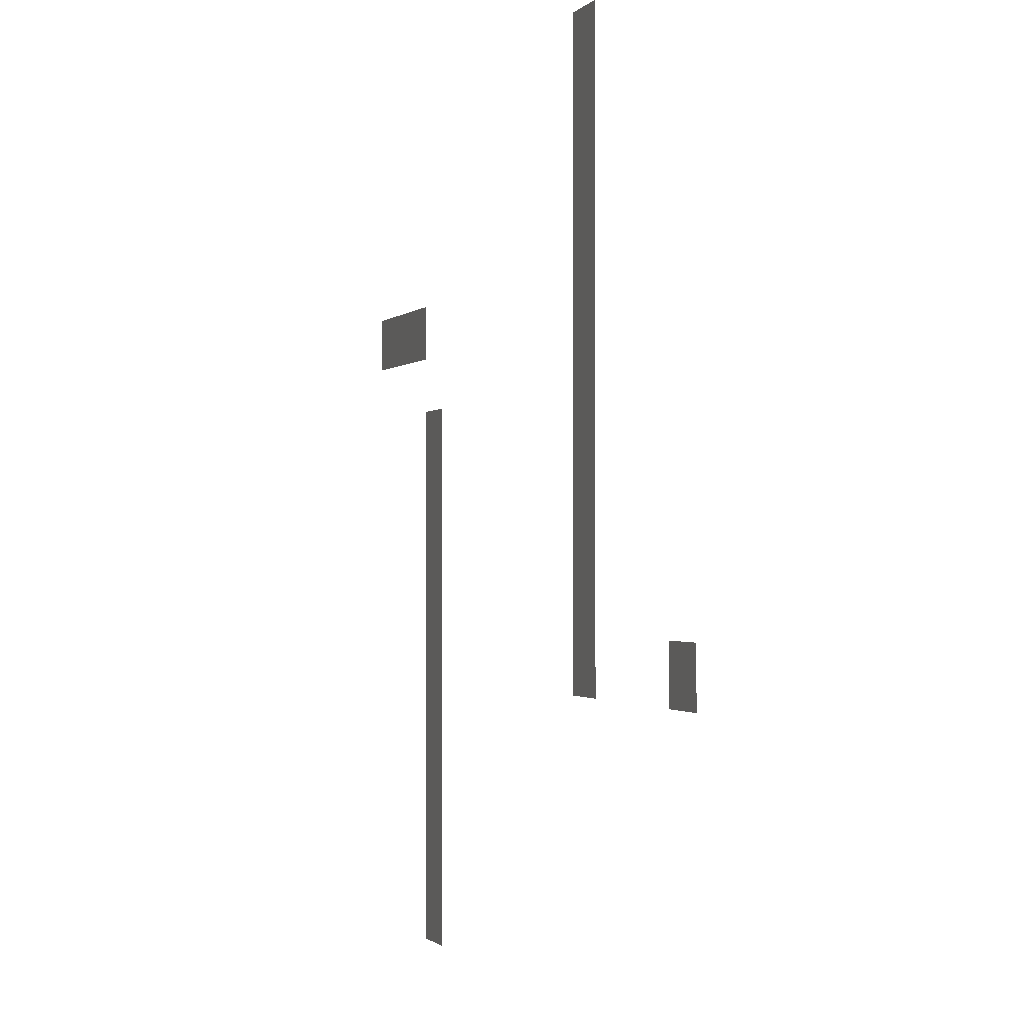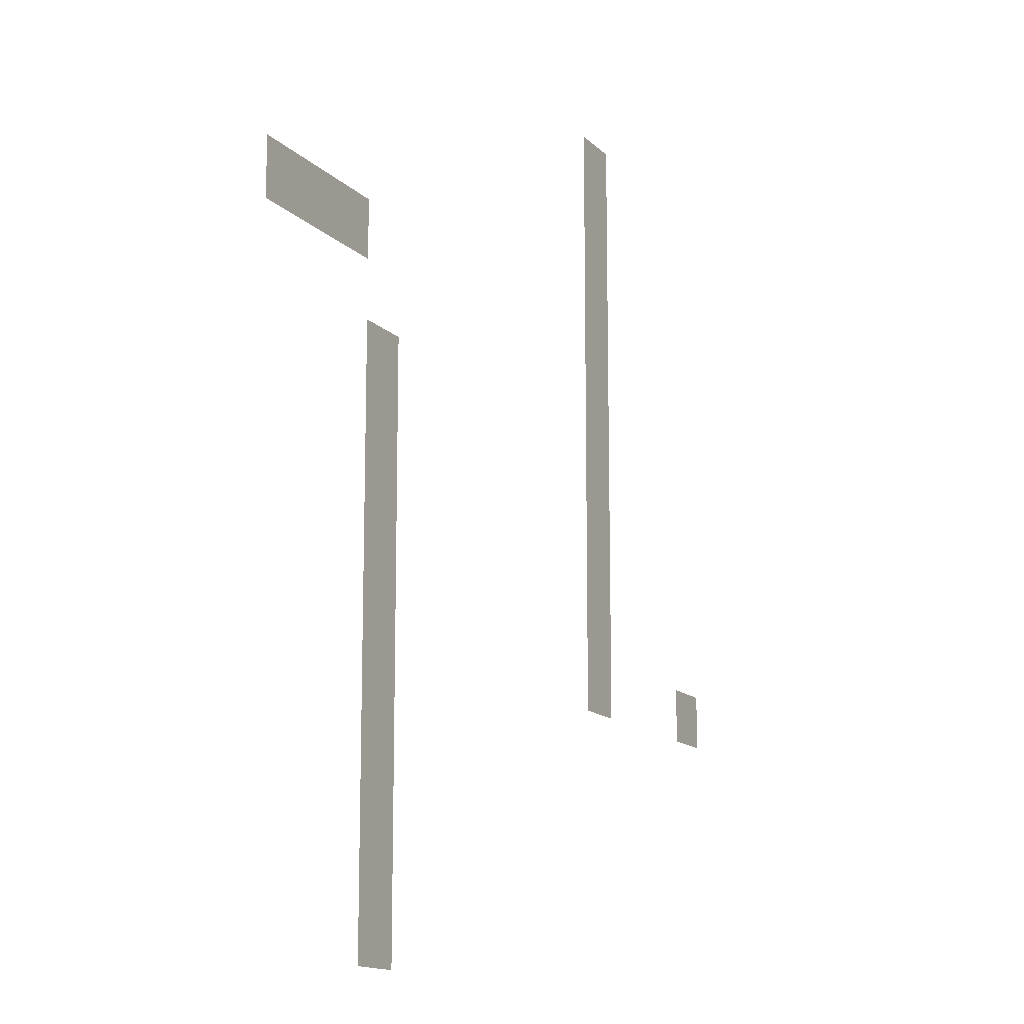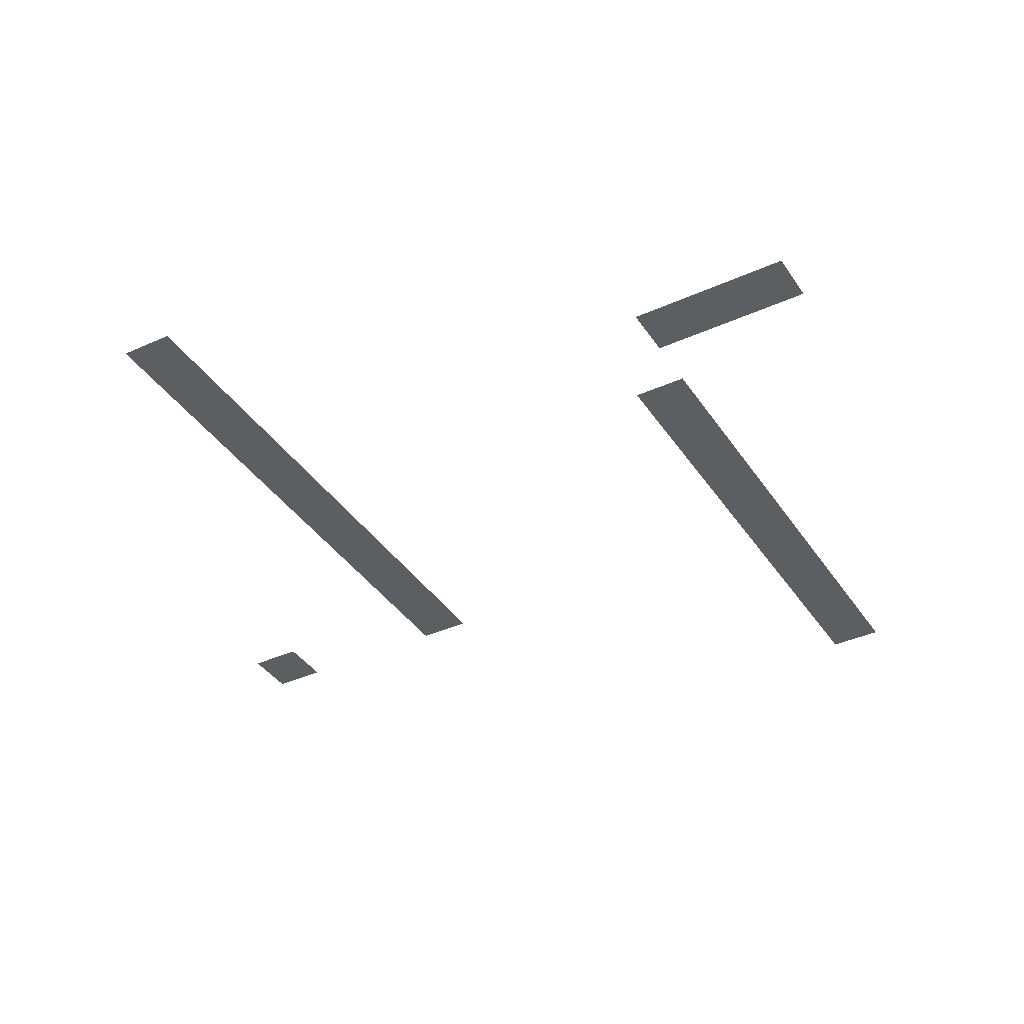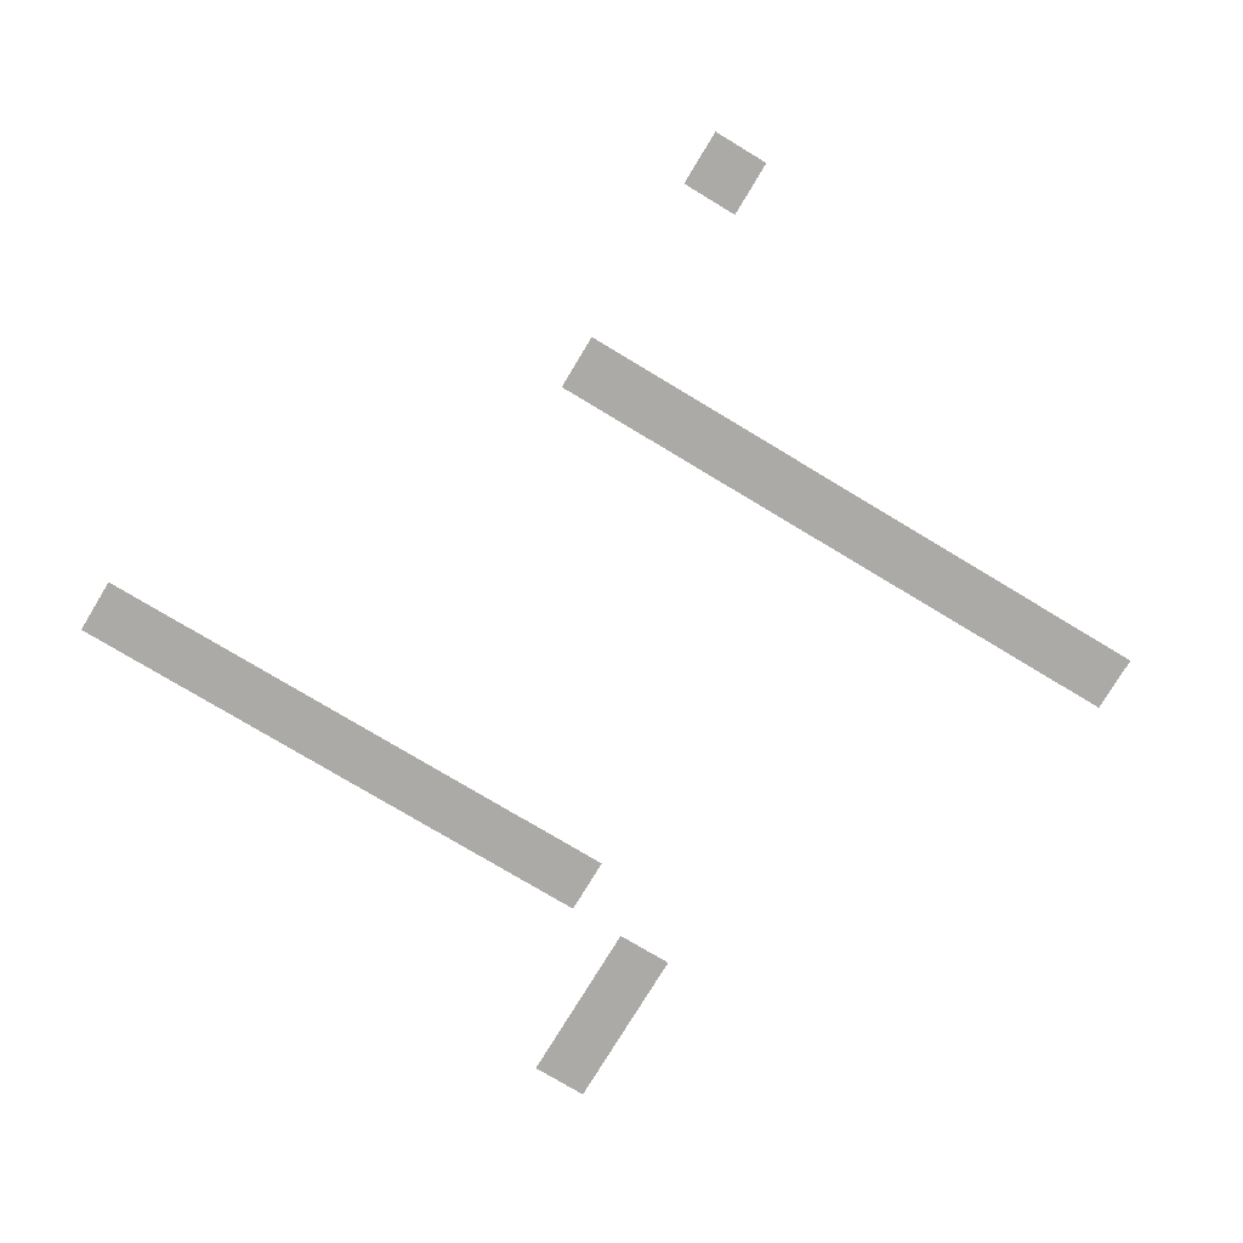
<metadata>
{"format":"obj","ext":"obj","renderer":"f3d","projection":"perspective","resolution":1024,"background":"white","views":[{"elev":-1.1,"azim":70.9,"up":"+Y"},{"elev":-14.0,"azim":-63.0,"up":"+Y"},{"elev":-38.2,"azim":-150.1,"up":"+Z"},{"elev":-76.1,"azim":58.9,"up":"+Z"}]}
</metadata>
<code>
v -64 -16 0
v -80 -16 0
v -80 0 0
v -64 0 0
v -64 -32 0
v -80 -32 0
v -80 -16 0
v -64 -16 0
v -64 -48 0
v -80 -48 0
v -80 -32 0
v -64 -32 0
v -64 -64 0
v -80 -64 0
v -80 -48 0
v -64 -48 0
v -64 -80 0
v -80 -80 0
v -80 -64 0
v -64 -64 0
v -208 -80 0
v -224 -80 0
v -224 -64 0
v -208 -64 0
v -224 -80 0
v -240 -80 0
v -240 -64 0
v -224 -64 0
v -240 -80 0
v -256 -80 0
v -256 -64 0
v -240 -64 0
v -64 -96 0
v -80 -96 0
v -80 -80 0
v -64 -80 0
v -64 -112 0
v -80 -112 0
v -80 -96 0
v -64 -96 0
v -192 -112 0
v -208 -112 0
v -208 -96 0
v -192 -96 0
v -64 -128 0
v -80 -128 0
v -80 -112 0
v -64 -112 0
v -192 -128 0
v -208 -128 0
v -208 -112 0
v -192 -112 0
v -64 -144 0
v -80 -144 0
v -80 -128 0
v -64 -128 0
v -192 -144 0
v -208 -144 0
v -208 -128 0
v -192 -128 0
v -64 -160 0
v -80 -160 0
v -80 -144 0
v -64 -144 0
v -192 -160 0
v -208 -160 0
v -208 -144 0
v -192 -144 0
v 0 -176 0
v -16 -176 0
v -16 -160 0
v 0 -160 0
v -64 -176 0
v -80 -176 0
v -80 -160 0
v -64 -160 0
v -192 -176 0
v -208 -176 0
v -208 -160 0
v -192 -160 0
v -192 -192 0
v -208 -192 0
v -208 -176 0
v -192 -176 0
v -192 -208 0
v -208 -208 0
v -208 -192 0
v -192 -192 0
v -192 -224 0
v -208 -224 0
v -208 -208 0
v -192 -208 0
v -192 -240 0
v -208 -240 0
v -208 -224 0
v -192 -224 0
v -192 -256 0
v -208 -256 0
v -208 -240 0
v -192 -240 0
g 2ScenarioPlataforma_mesh_0588
f 1 2 3 4
f 5 6 7 8
f 9 10 11 12
f 13 14 15 16
f 17 18 19 20
f 21 22 23 24
f 25 26 27 28
f 29 30 31 32
f 33 34 35 36
f 37 38 39 40
f 41 42 43 44
f 45 46 47 48
f 49 50 51 52
f 53 54 55 56
f 57 58 59 60
f 61 62 63 64
f 65 66 67 68
f 69 70 71 72
f 73 74 75 76
f 77 78 79 80
f 81 82 83 84
f 85 86 87 88
f 89 90 91 92
f 93 94 95 96
f 97 98 99 100

</code>
